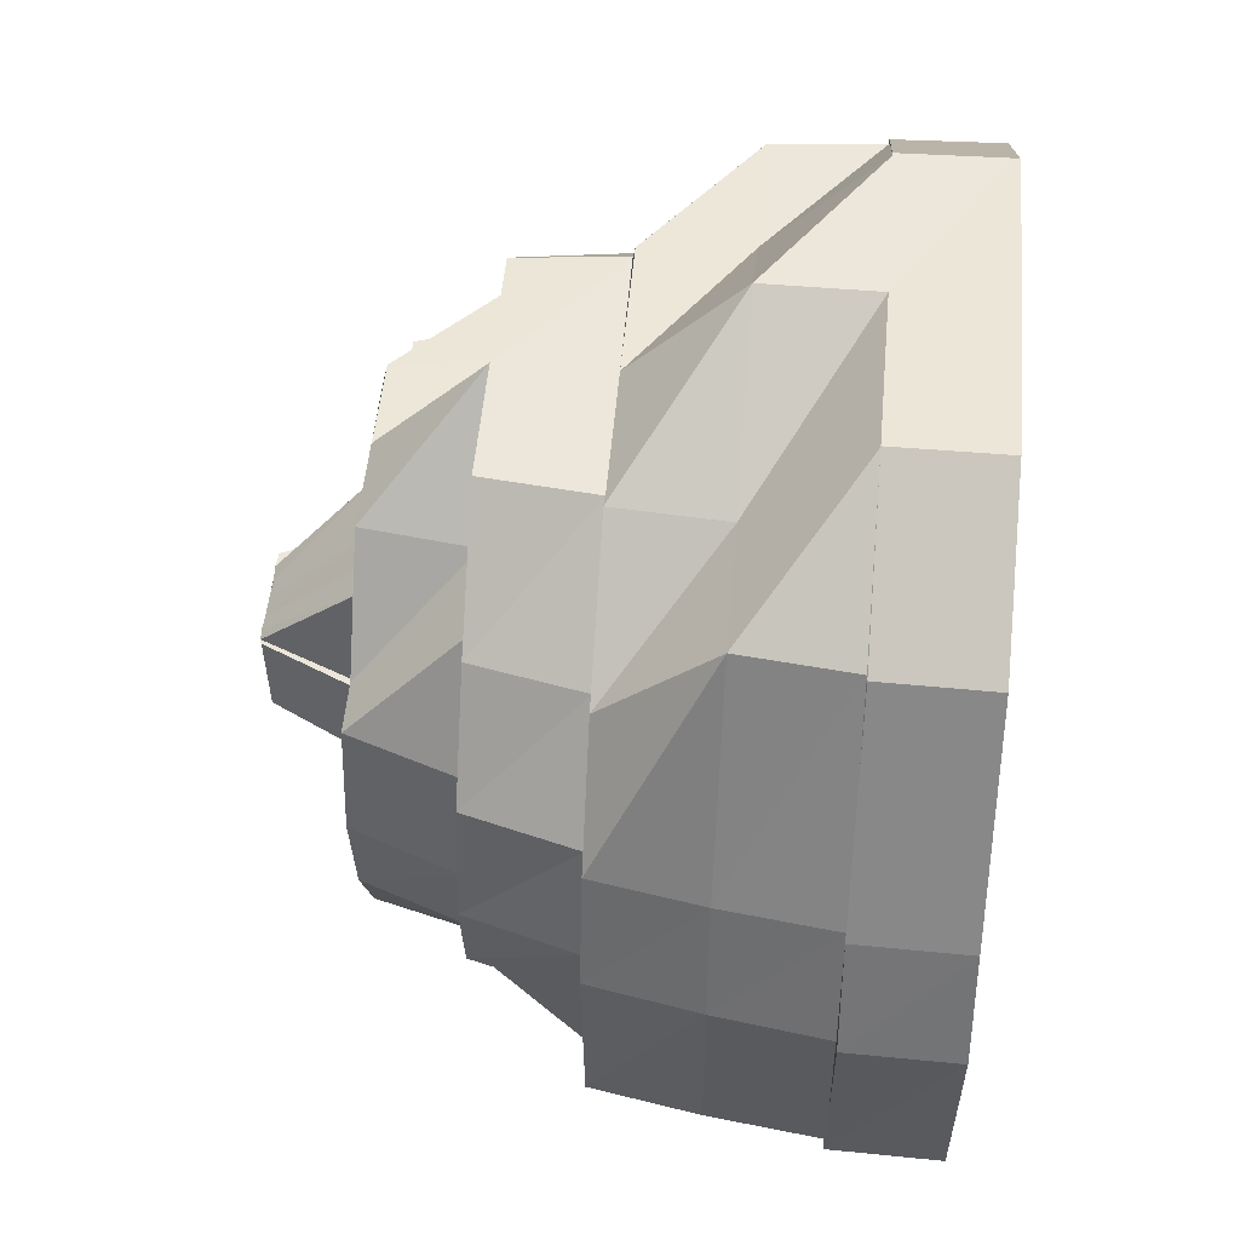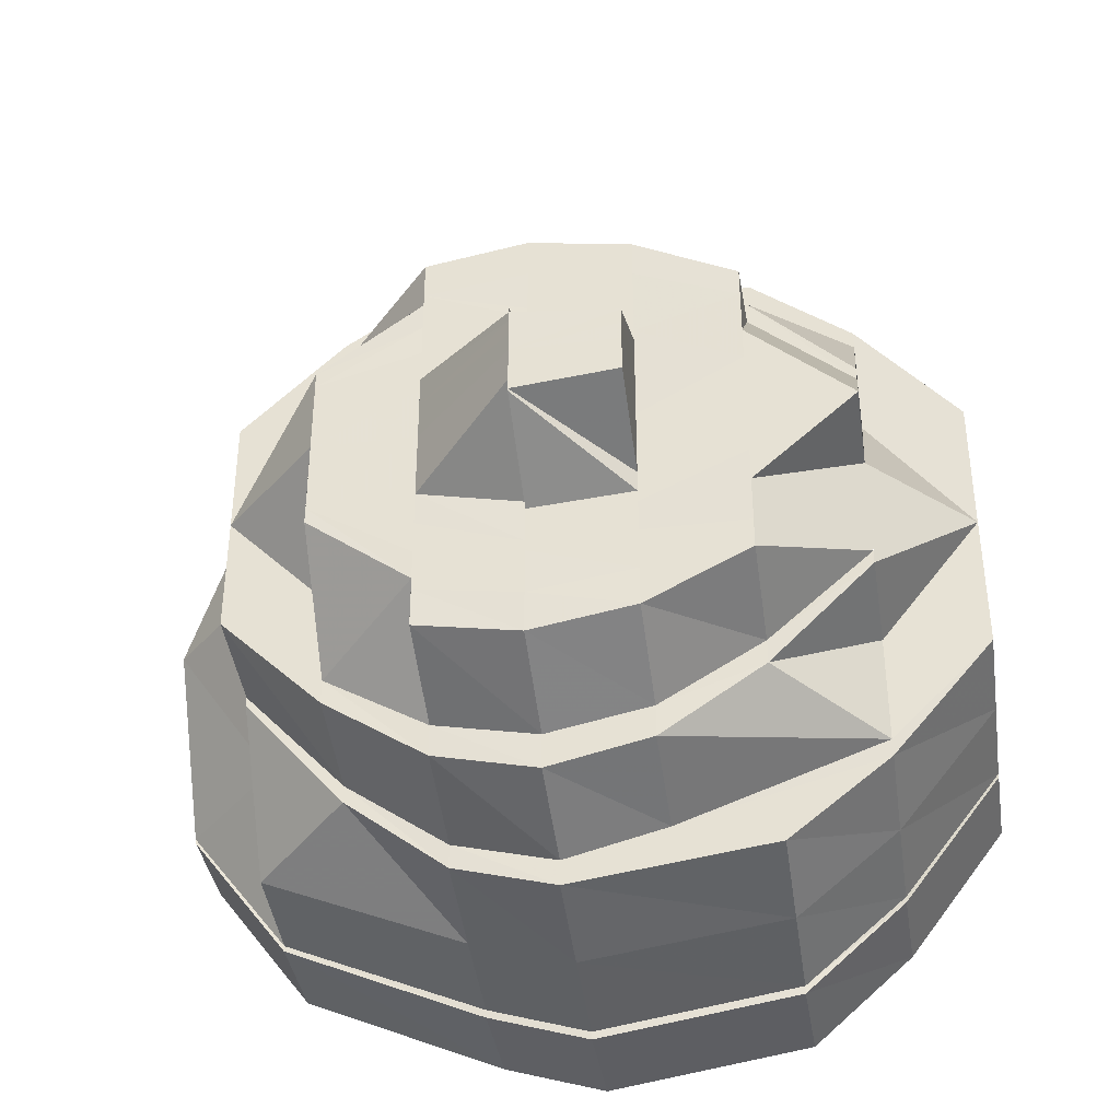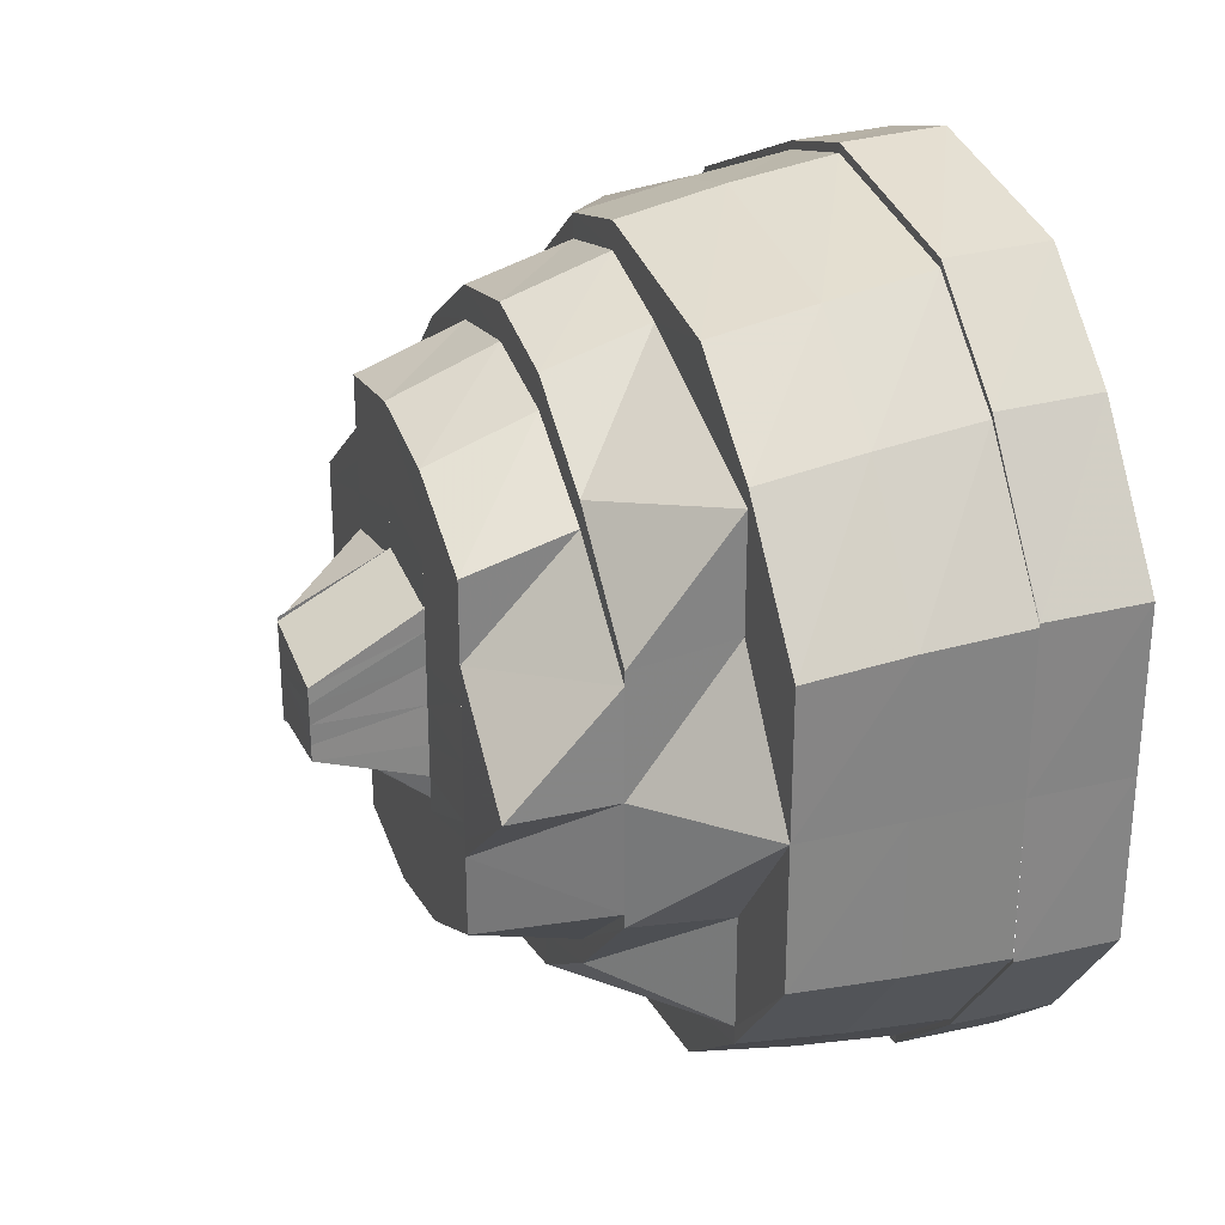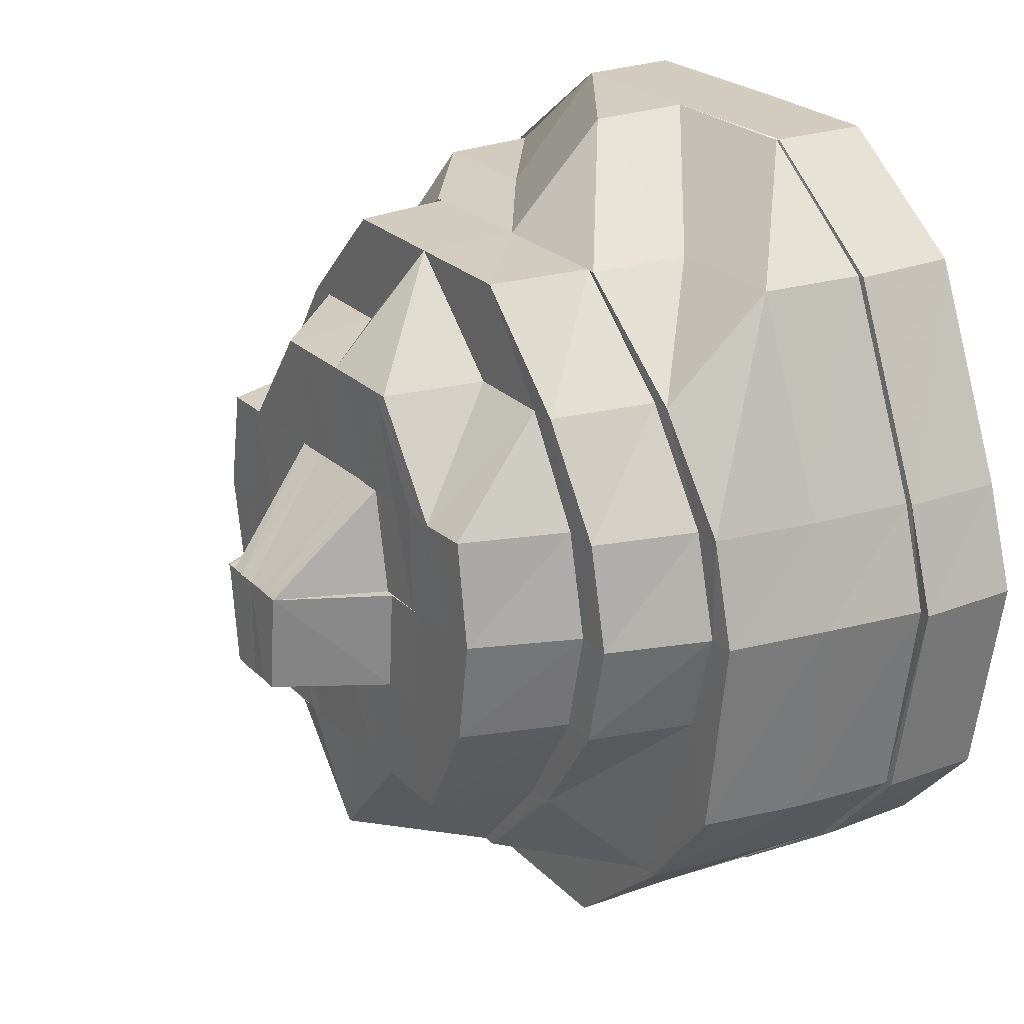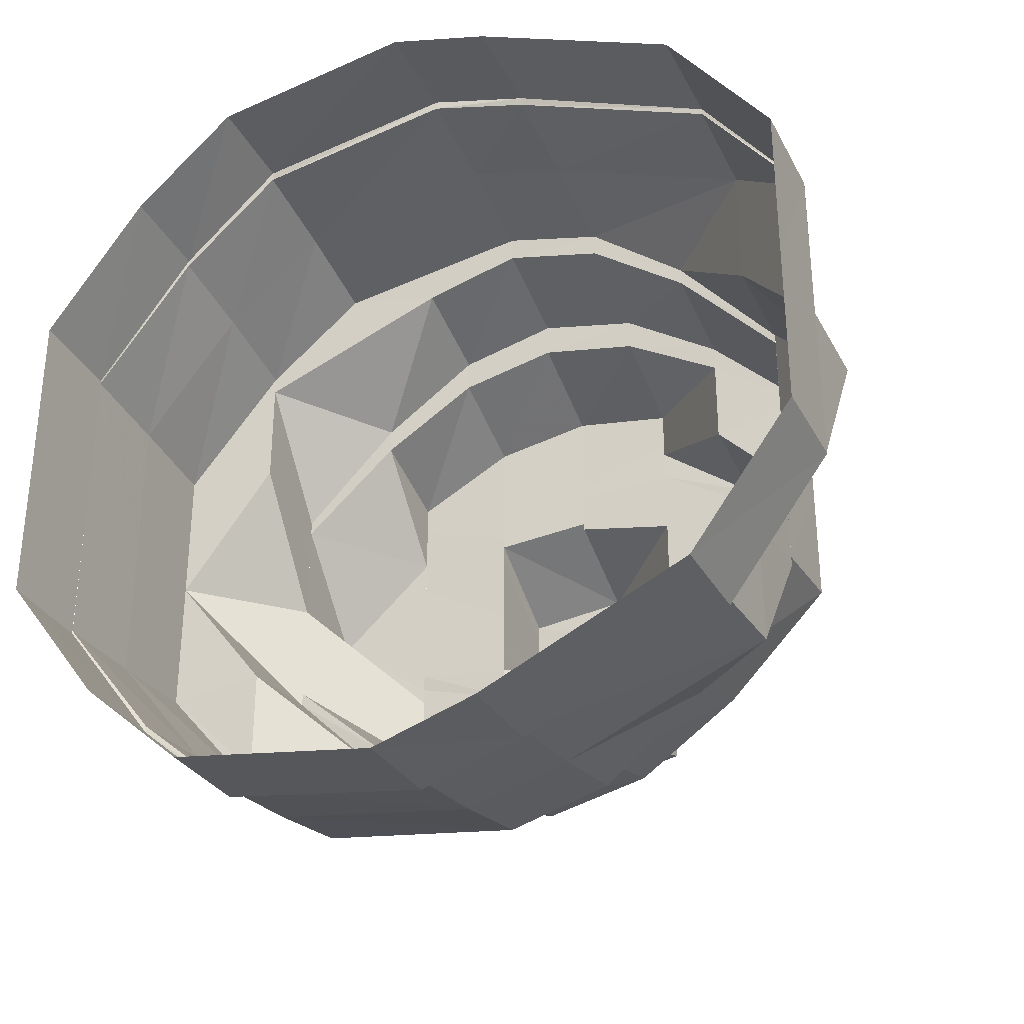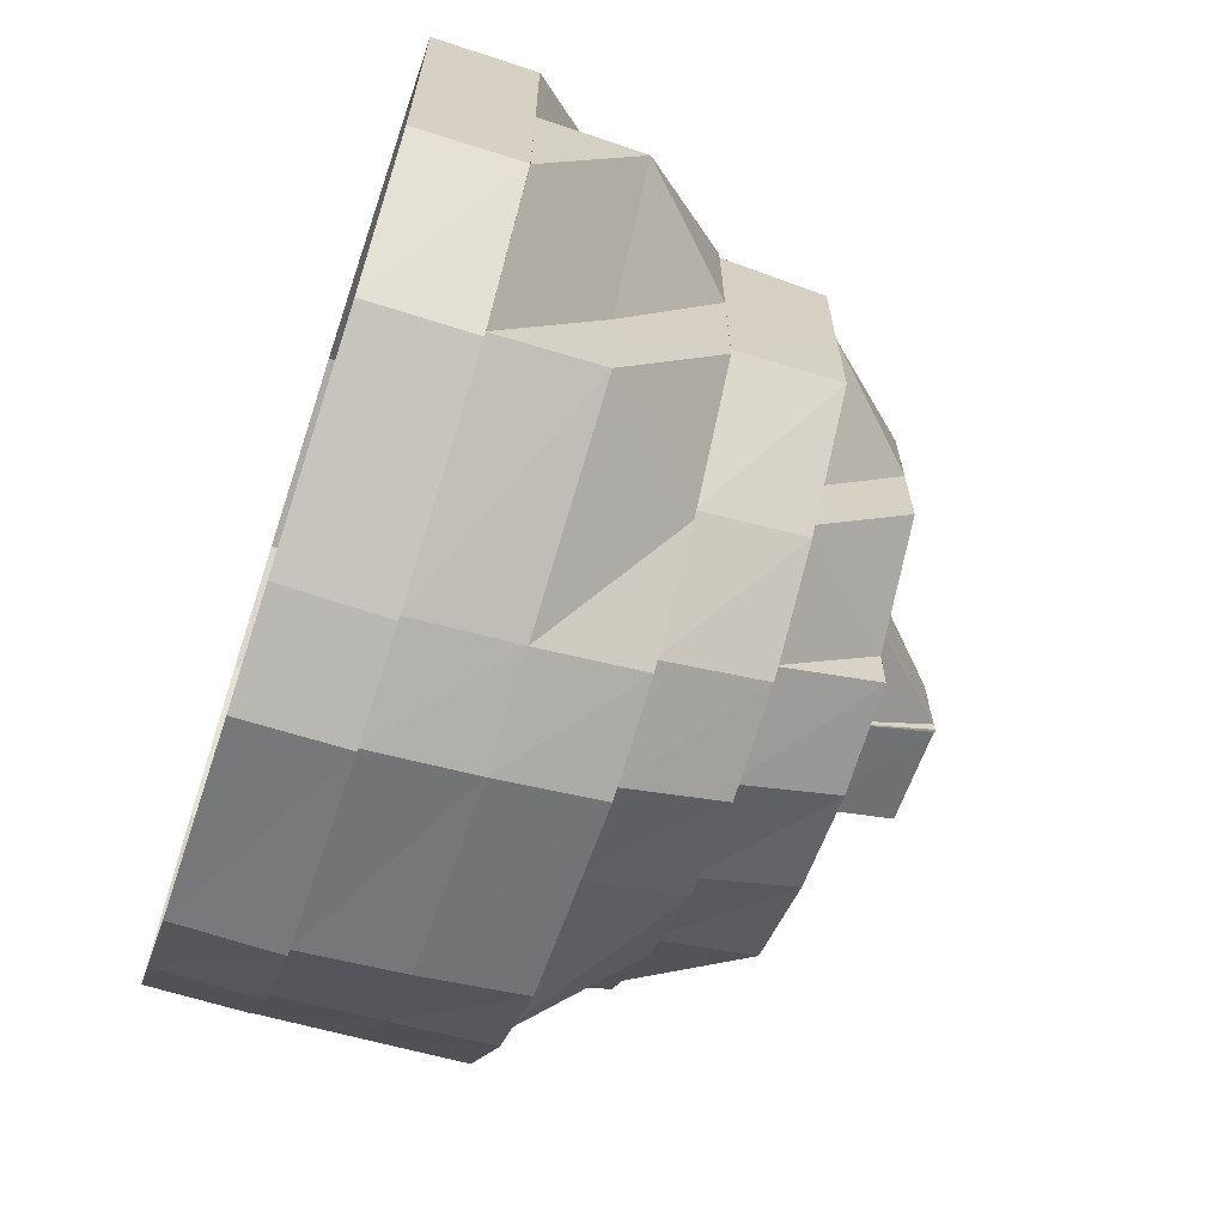
<metadata>
{"format":"obj","ext":"obj","renderer":"f3d","projection":"perspective","resolution":1024,"background":"white","views":[{"elev":50.2,"azim":4.9,"up":"+Y"},{"elev":-38.7,"azim":-81.4,"up":"+Z"},{"elev":28.2,"azim":-19.9,"up":"+Z"},{"elev":24.2,"azim":-33.0,"up":"+Y"},{"elev":-32.2,"azim":114.3,"up":"+Z"},{"elev":-66.4,"azim":161.6,"up":"+Z"}]}
</metadata>
<code>
o 20755
v 2203 1856 7.433
v 2203 1856 7.417
v 2203 1856 7.433
v 2203 1856 7.417
v 2203 1856 7.404
v 2203 1856 7.449
v 2203 1856 7.449
v 2203 1856 7.461
v 2203 1856 7.448
v 2203 1856 7.462
v 2203 1856 7.449
v 2203 1856 7.47
v 2203 1856 7.462
v 2203 1856 7.462
v 2203 1856 7.471
v 2203 1856 7.473
v 2203 1856 7.471
v 2203 1856 7.471
v 2203 1856 7.474
v 2203 1856 7.47
v 2203 1856 7.474
v 2203 1856 7.474
v 2203 1856 7.471
v 2203 1856 7.461
v 2203 1856 7.471
v 2203 1856 7.471
v 2203 1856 7.462
v 2203 1856 7.448
v 2203 1856 7.462
v 2203 1856 7.462
v 2203 1856 7.449
v 2203 1856 7.449
v 2203 1856 7.449
v 2203 1856 7.433
v 2203 1856 7.433
v 2203 1856 7.417
v 2203 1856 7.417
v 2203 1856 7.405
v 2203 1856 7.418
v 2203 1856 7.404
v 2203 1856 7.417
v 2203 1856 7.396
v 2203 1856 7.404
v 2203 1856 7.404
v 2203 1856 7.395
v 2203 1856 7.393
v 2203 1856 7.395
v 2203 1856 7.395
v 2203 1856 7.392
v 2203 1856 7.396
v 2203 1856 7.392
v 2203 1856 7.392
v 2203 1856 7.395
v 2203 1856 7.405
v 2203 1856 7.395
v 2203 1856 7.395
v 2203 1856 7.404
v 2203 1856 7.417
v 2203 1856 7.404
v 2203 1856 7.418
v 2203 1856 7.405
v 2203 1856 7.417
v 2203 1856 7.404
v 2203 1856 7.395
v 2203 1856 7.392
v 2203 1856 7.396
v 2203 1856 7.395
v 2203 1856 7.393
v 2203 1856 7.404
v 2203 1856 7.396
v 2203 1856 7.417
v 2203 1856 7.405
v 2203 1856 7.418
v 2203 1856 7.406
v 2203 1856 7.433
v 2203 1856 7.419
v 2203 1856 7.405
v 2203 1856 7.396
v 2203 1856 7.433
v 2203 1856 7.407
v 2203 1856 7.42
v 2203 1856 7.42
v 2203 1856 7.409
v 2203 1856 7.397
v 2203 1856 7.393
v 2203 1856 7.399
v 2203 1856 7.402
v 2203 1856 7.407
v 2203 1856 7.399
v 2203 1856 7.394
v 2203 1856 7.396
v 2203 1856 7.396
v 2203 1856 7.402
v 2203 1856 7.397
v 2203 1856 7.405
v 2203 1856 7.399
v 2203 1856 7.418
v 2203 1856 7.406
v 2203 1856 7.399
v 2203 1856 7.402
v 2203 1856 7.399
v 2203 1856 7.407
v 2203 1856 7.404
v 2203 1856 7.411
v 2203 1856 7.409
v 2203 1856 7.402
v 2203 1856 7.42
v 2203 1856 7.421
v 2203 1856 7.414
v 2203 1856 7.402
v 2203 1856 7.408
v 2203 1856 7.399
v 2203 1856 7.407
v 2203 1856 7.416
v 2203 1856 7.424
v 2203 1856 7.423
v 2203 1856 7.411
v 2203 1856 7.421
v 2203 1856 7.411
v 2203 1856 7.433
v 2203 1856 7.443
v 2203 1856 7.442
v 2203 1856 7.426
v 2203 1856 7.419
v 2203 1856 7.427
v 2203 1856 7.433
v 2203 1856 7.433
v 2203 1856 7.433
v 2203 1856 7.439
v 2203 1856 7.44
v 2203 1856 7.447
v 2203 1856 7.443
v 2203 1856 7.45
v 2203 1856 7.442
v 2203 1856 7.447
v 2203 1856 7.451
v 2203 1856 7.442
v 2203 1856 7.44
v 2203 1856 7.448
v 2203 1856 7.438
v 2203 1856 7.438
v 2203 1856 7.443
v 2203 1856 7.438
v 2203 1856 7.437
v 2203 1856 7.437
v 2203 1856 7.435
v 2203 1856 7.433
v 2203 1856 7.437
v 2203 1856 7.437
v 2203 1856 7.442
v 2203 1856 7.435
v 2203 1856 7.433
v 2203 1856 7.431
v 2203 1856 7.429
v 2203 1856 7.429
v 2203 1856 7.431
v 2203 1856 7.426
v 2203 1856 7.429
v 2203 1856 7.424
v 2203 1856 7.419
v 2203 1856 7.423
v 2203 1856 7.428
v 2203 1856 7.429
v 2203 1856 7.415
v 2203 1856 7.423
v 2203 1856 7.426
v 2203 1856 7.429
v 2203 1856 7.414
v 2203 1856 7.424
v 2203 1856 7.426
v 2203 1856 7.41
v 2203 1856 7.423
v 2203 1856 7.428
v 2203 1856 7.428
v 2203 1856 7.423
v 2203 1856 7.428
v 2203 1856 7.419
v 2203 1856 7.418
v 2203 1856 7.406
v 2203 1856 7.404
v 2203 1856 7.408
v 2203 1856 7.411
v 2203 1856 7.411
v 2203 1856 7.409
v 2203 1856 7.407
v 2203 1856 7.42
v 2203 1856 7.419
v 2203 1856 7.411
v 2203 1856 7.421
v 2203 1856 7.419
v 2203 1856 7.433
v 2203 1856 7.42
v 2203 1856 7.414
v 2203 1856 7.411
v 2203 1856 7.421
v 2203 1856 7.416
v 2203 1856 7.423
v 2203 1856 7.421
v 2203 1856 7.424
v 2203 1856 7.433
v 2203 1856 7.415
v 2203 1856 7.419
v 2203 1856 7.423
v 2203 1856 7.426
v 2203 1856 7.424
v 2203 1856 7.433
v 2203 1856 7.427
v 2203 1856 7.426
v 2203 1856 7.429
v 2203 1856 7.433
v 2203 1856 7.429
v 2203 1856 7.433
v 2203 1856 7.433
v 2203 1856 7.429
v 2203 1856 7.431
v 2203 1856 7.426
v 2203 1856 7.429
v 2203 1856 7.433
v 2203 1856 7.431
v 2203 1856 7.437
v 2203 1856 7.433
v 2203 1856 7.433
v 2203 1856 7.433
v 2203 1856 7.439
v 2203 1856 7.437
v 2203 1856 7.442
v 2203 1856 7.437
v 2203 1856 7.435
v 2203 1856 7.443
v 2203 1856 7.447
v 2203 1856 7.44
v 2203 1856 7.435
v 2203 1856 7.437
v 2203 1856 7.442
v 2203 1856 7.437
v 2203 1856 7.451
v 2203 1856 7.455
v 2203 1856 7.45
v 2203 1856 7.456
v 2203 1856 7.458
v 2203 1856 7.452
v 2203 1856 7.447
v 2203 1856 7.442
v 2203 1856 7.443
v 2203 1856 7.443
v 2203 1856 7.438
v 2203 1856 7.455
v 2203 1856 7.46
v 2203 1856 7.458
v 2203 1856 7.452
v 2203 1856 7.45
v 2203 1856 7.443
v 2203 1856 7.45
v 2203 1856 7.442
v 2203 1856 7.445
v 2203 1856 7.455
v 2203 1856 7.455
v 2203 1856 7.445
v 2203 1856 7.433
v 2203 1856 7.443
v 2203 1856 7.457
v 2203 1856 7.446
v 2203 1856 7.462
v 2203 1856 7.457
v 2203 1856 7.459
v 2203 1856 7.447
v 2203 1856 7.464
v 2203 1856 7.464
v 2203 1856 7.459
v 2203 1856 7.462
v 2203 1856 7.467
v 2203 1856 7.467
v 2203 1856 7.464
v 2203 1856 7.46
v 2203 1856 7.47
v 2203 1856 7.469
v 2203 1856 7.467
v 2203 1856 7.461
v 2203 1856 7.462
v 2203 1856 7.449
v 2203 1856 7.471
v 2203 1856 7.47
v 2203 1856 7.472
v 2203 1856 7.47
v 2203 1856 7.461
v 2203 1856 7.448
v 2203 1856 7.473
v 2203 1856 7.469
v 2203 1856 7.47
v 2203 1856 7.473
v 2203 1856 7.474
v 2203 1856 7.471
v 2203 1856 7.47
v 2203 1856 7.46
v 2203 1856 7.461
v 2203 1856 7.459
v 2203 1856 7.459
v 2203 1856 7.467
v 2203 1856 7.447
v 2203 1856 7.462
v 2203 1856 7.461
v 2203 1856 7.448
v 2203 1856 7.448
v 2203 1856 7.447
v 2203 1856 7.433
v 2203 1856 7.449
v 2203 1856 7.448
v 2203 1856 7.433
v 2203 1856 7.419
v 2203 1856 7.433
v 2203 1856 7.418
v 2203 1856 7.418
v 2203 1856 7.42
v 2203 1856 7.433
v 2203 1856 7.446
v 2203 1856 7.447
v 2203 1856 7.459
v 2203 1856 7.445
v 2203 1856 7.424
v 2203 1856 7.433
v 2203 1856 7.457
v 2203 1856 7.467
v 2203 1856 7.455
v 2203 1856 7.443
v 2203 1856 7.452
v 2203 1856 7.448
v 2203 1856 7.448
v 2203 1856 7.459
v 2203 1856 7.447
v 2203 1856 7.447
v 2203 1856 7.457
v 2203 1856 7.446
v 2203 1856 7.446
v 2203 1856 7.455
v 2203 1856 7.445
v 2203 1856 7.433
v 2203 1856 7.421
v 2203 1856 7.409
v 2203 1856 7.411
v 2203 1856 7.407
v 2203 1856 7.399
v 2203 1856 7.438
v 2203 1856 7.443
v 2203 1856 7.438
f 1 2 3
f 3 2 4
f 2 5 4
f 6 1 3
f 7 1 6
f 8 6 9
f 10 7 11
f 12 13 8
f 14 7 13
f 15 14 10
f 16 17 12
f 18 14 17
f 19 18 15
f 20 21 16
f 22 18 21
f 23 22 19
f 24 25 20
f 26 22 25
f 27 26 23
f 28 29 24
f 30 26 29
f 31 30 27
f 32 30 33
f 34 32 33
f 35 32 34
f 36 35 34
f 37 35 36
f 38 36 39
f 40 37 41
f 42 43 38
f 44 37 43
f 45 44 40
f 46 47 42
f 48 44 47
f 49 48 45
f 50 51 46
f 52 48 51
f 53 52 49
f 54 55 50
f 56 52 55
f 57 56 53
f 58 5 57
f 5 56 59
f 60 59 61
f 62 63 60
f 63 64 61
f 64 65 66
f 65 67 68
f 67 69 70
f 69 71 72
f 60 61 73
f 73 61 74
f 75 60 73
f 3 60 75
f 73 74 76
f 77 78 74
f 79 73 76
f 75 73 79
f 76 74 80
f 76 80 81
f 82 80 83
f 74 84 80
f 74 66 84
f 78 85 84
f 83 86 87
f 88 84 89
f 84 90 86
f 84 68 90
f 85 91 90
f 86 90 92
f 86 92 93
f 90 94 92
f 90 70 94
f 91 95 94
f 92 94 96
f 95 97 98
f 94 98 96
f 94 72 98
f 92 96 99
f 93 92 99
f 99 96 100
f 101 98 102
f 93 99 103
f 104 93 103
f 105 106 104
f 107 105 108
f 104 103 109
f 103 99 110
f 99 100 110
f 109 103 111
f 103 110 111
f 112 113 100
f 109 111 114
f 115 109 114
f 116 109 115
f 114 111 117
f 118 119 116
f 120 118 116
f 121 120 122
f 115 114 123
f 123 114 124
f 123 124 125
f 126 116 115
f 127 123 125
f 126 123 127
f 128 116 126
f 122 128 126
f 129 126 127
f 130 126 129
f 131 122 130
f 132 130 129
f 131 130 132
f 133 134 131
f 135 131 132
f 136 131 135
f 135 132 137
f 137 132 138
f 139 136 135
f 140 137 141
f 142 137 140
f 137 138 143
f 143 138 144
f 138 145 144
f 144 145 146
f 145 127 146
f 146 127 147
f 148 143 147
f 149 150 143
f 151 149 147
f 152 151 147
f 153 152 147
f 154 153 147
f 127 155 147
f 147 155 156
f 155 157 156
f 156 157 158
f 157 159 158
f 157 160 159
f 161 160 157
f 158 159 162
f 162 163 147
f 161 164 160
f 159 165 162
f 162 166 167
f 164 168 160
f 169 170 162
f 164 171 168
f 172 169 173
f 173 169 174
f 174 175 176
f 117 171 164
f 165 177 169
f 178 177 165
f 117 179 171
f 111 179 117
f 111 110 179
f 110 180 179
f 110 100 180
f 179 181 171
f 179 180 181
f 171 181 182
f 171 182 168
f 180 183 181
f 100 184 180
f 180 184 183
f 100 185 184
f 184 186 183
f 184 187 186
f 188 186 189
f 113 190 184
f 190 191 192
f 181 183 193
f 181 193 182
f 194 195 193
f 182 193 196
f 193 197 196
f 193 198 197
f 196 197 199
f 197 200 199
f 182 196 201
f 168 182 201
f 168 201 178
f 201 196 202
f 178 201 177
f 201 202 177
f 177 202 203
f 202 204 203
f 205 206 204
f 203 204 207
f 203 207 170
f 208 207 209
f 207 210 211
f 209 210 212
f 204 213 210
f 214 211 215
f 216 217 214
f 217 218 219
f 218 220 221
f 215 222 223
f 210 224 222
f 212 224 225
f 213 226 210
f 223 227 228
f 224 229 227
f 224 230 229
f 227 231 232
f 228 231 233
f 231 234 235
f 230 236 229
f 230 237 236
f 238 237 230
f 237 239 236
f 238 240 237
f 236 239 241
f 236 241 242
f 242 241 139
f 242 139 243
f 243 139 244
f 241 136 139
f 243 245 246
f 241 247 136
f 239 247 241
f 237 248 239
f 240 248 237
f 239 249 247
f 248 249 239
f 249 250 247
f 247 250 251
f 250 252 251
f 253 252 254
f 250 255 252
f 249 256 250
f 257 258 250
f 258 259 260
f 261 262 256
f 263 256 249
f 248 263 249
f 263 264 256
f 265 266 264
f 267 263 248
f 240 267 248
f 268 264 263
f 267 268 263
f 268 269 264
f 270 267 240
f 271 268 267
f 270 271 267
f 271 272 268
f 272 269 268
f 273 271 270
f 272 274 269
f 275 272 271
f 273 275 271
f 275 276 272
f 276 274 272
f 277 275 273
f 276 278 274
f 279 280 278
f 281 279 282
f 283 282 276
f 283 276 275
f 277 283 275
f 284 285 276
f 285 286 274
f 287 284 283
f 288 283 277
f 289 287 288
f 288 290 283
f 291 281 290
f 292 291 293
f 294 293 288
f 295 289 294
f 294 288 296
f 297 288 298
f 299 294 297
f 300 292 301
f 302 301 294
f 303 295 302
f 302 294 304
f 305 302 299
f 306 300 307
f 308 307 302
f 309 308 305
f 34 307 308
f 308 302 310
f 311 34 308
f 102 311 309
f 311 308 187
f 312 34 311
f 98 312 311
f 98 311 185
f 198 310 200
f 313 314 198
f 310 315 200
f 314 316 315
f 316 317 315
f 200 315 318
f 319 200 320
f 315 321 318
f 317 322 321
f 318 321 323
f 321 277 273
f 321 273 323
f 323 273 270
f 318 323 324
f 200 324 213
f 213 324 226
f 324 323 325
f 323 270 325
f 324 325 226
f 325 270 240
f 226 325 238
f 325 240 238
f 274 326 327
f 274 327 269
f 326 3 327
f 327 3 75
f 328 327 329
f 327 75 330
f 330 75 79
f 331 330 332
f 333 79 255
f 334 333 335
f 335 79 336
f 79 81 128
f 336 81 337
f 337 338 339
f 340 341 338
f 342 343 344

</code>
